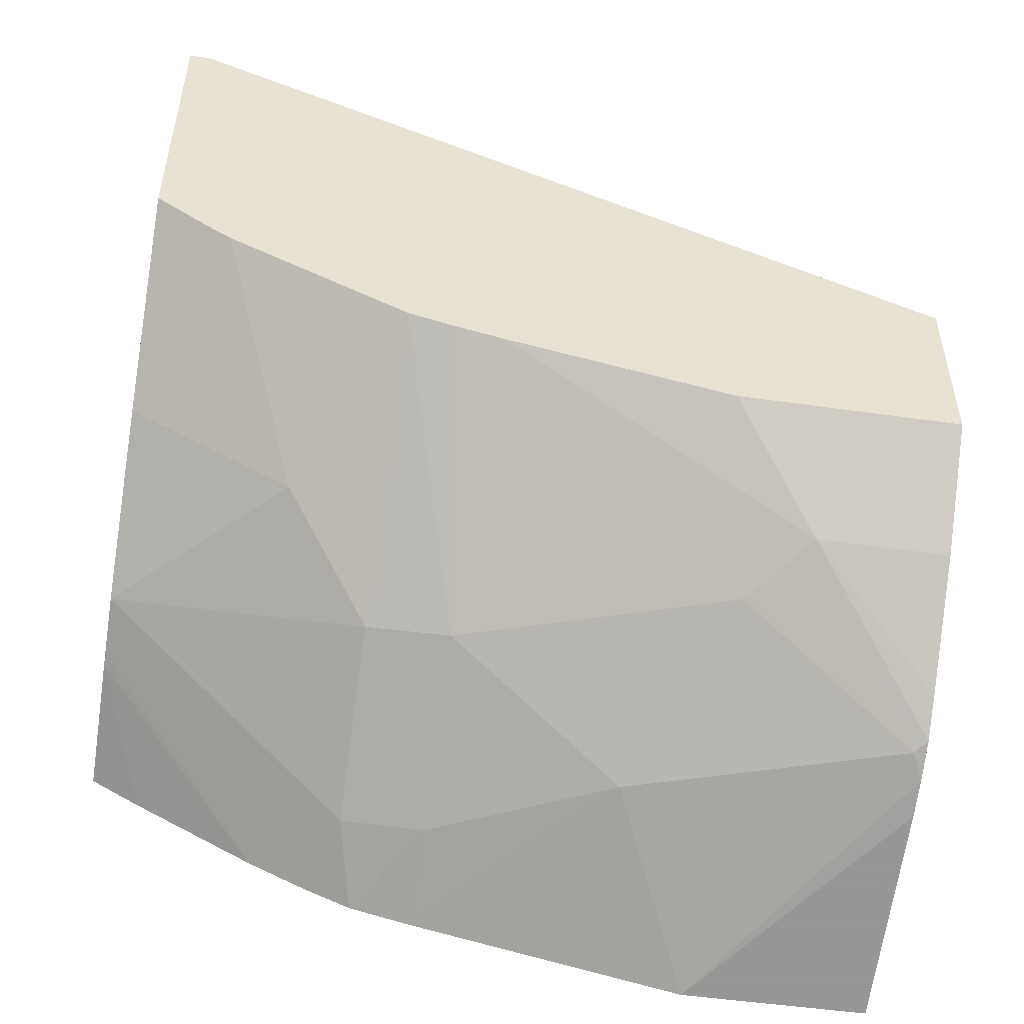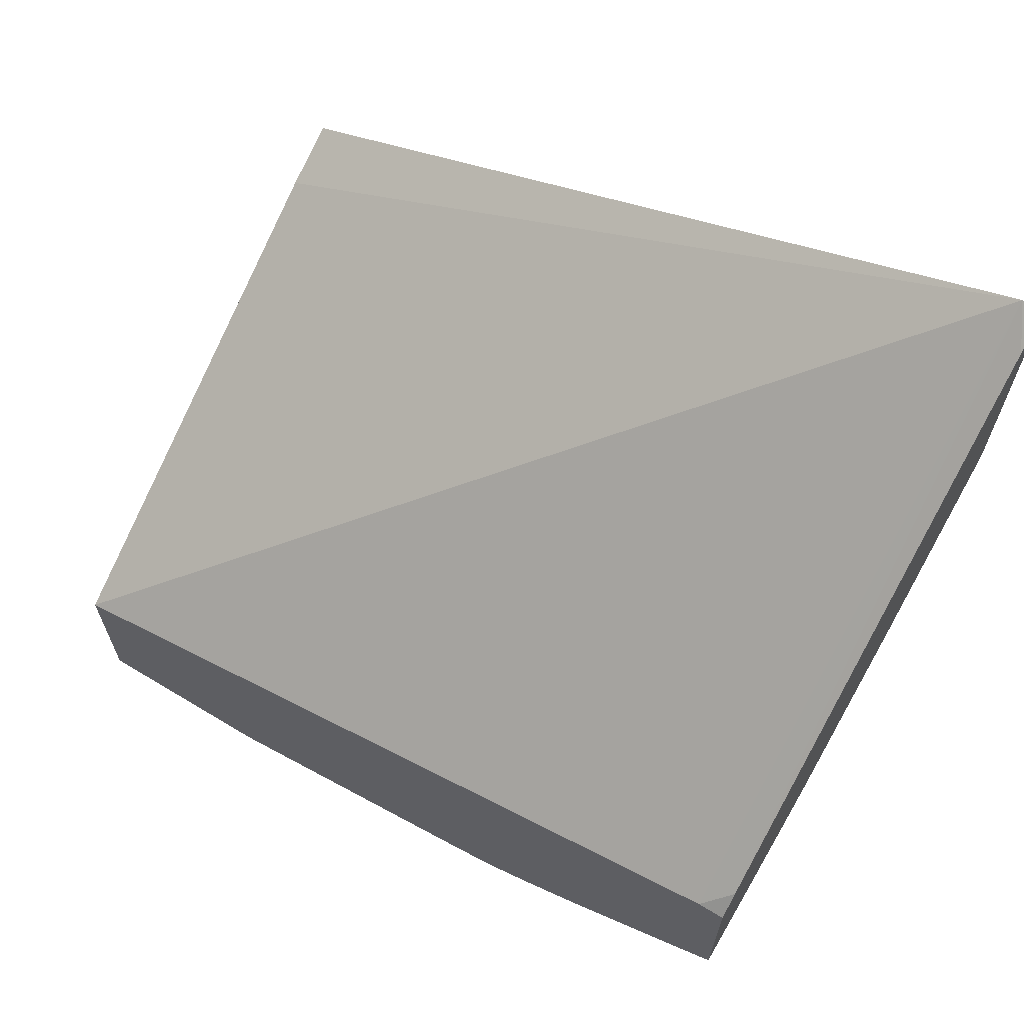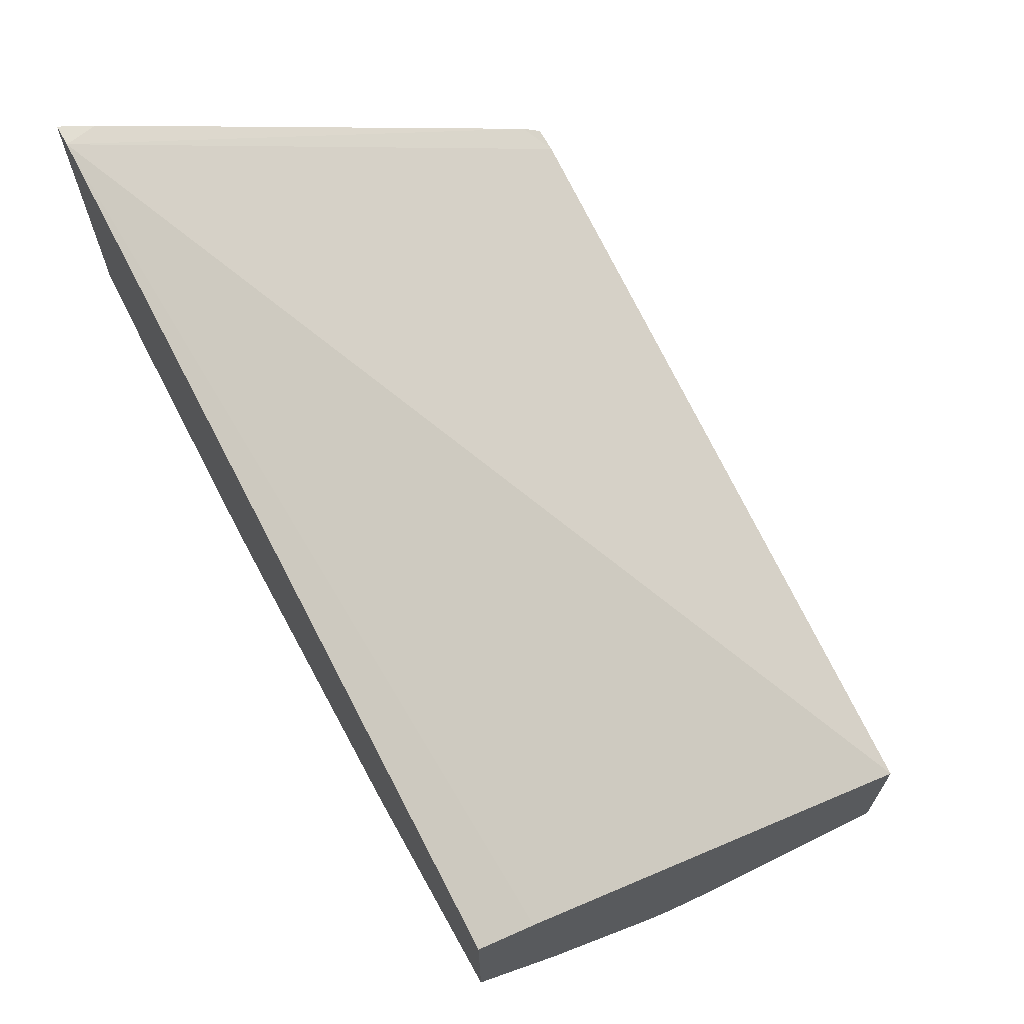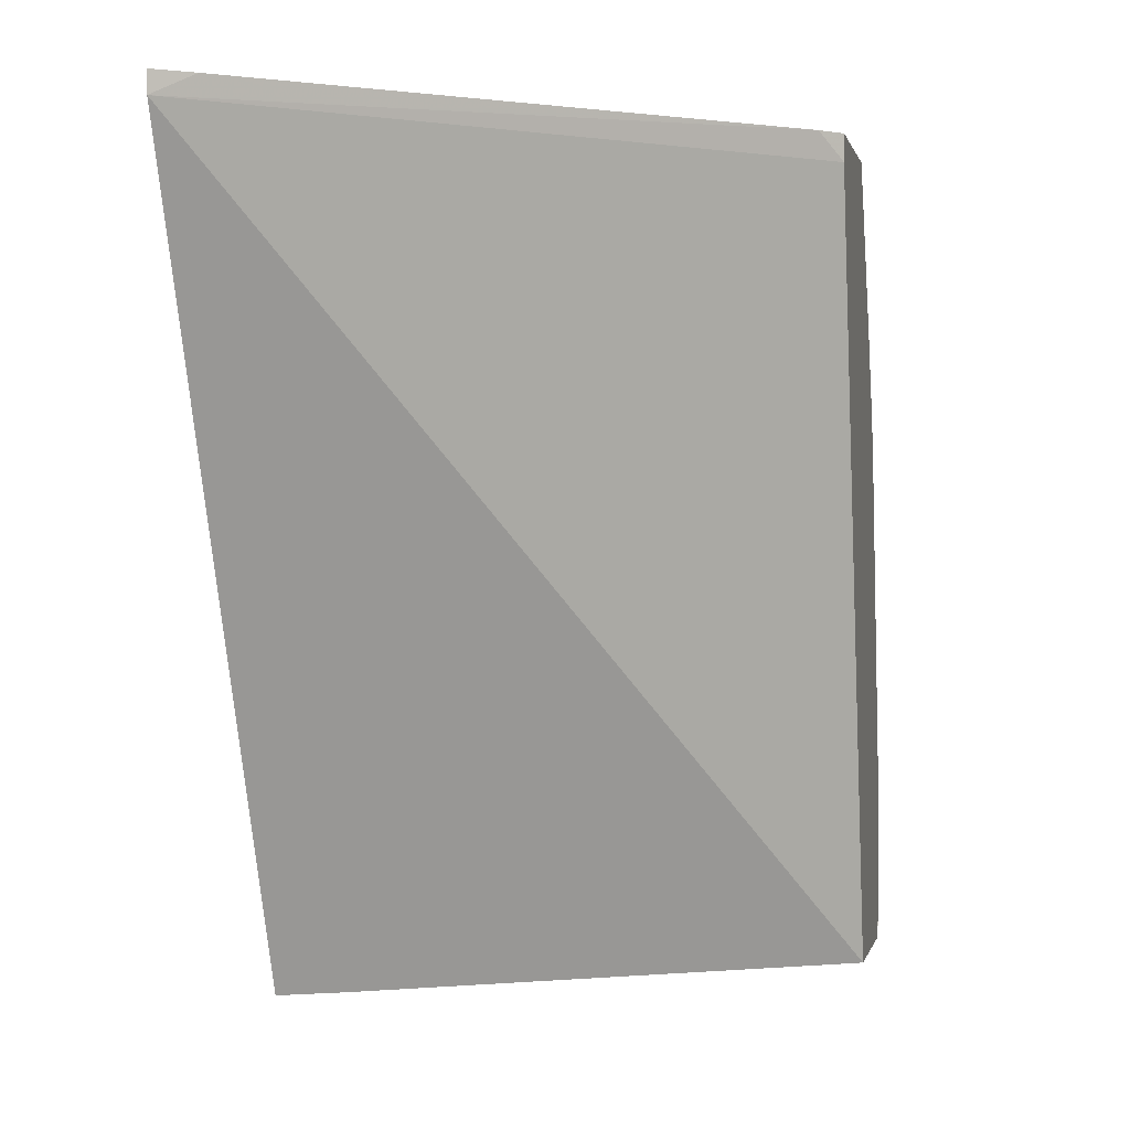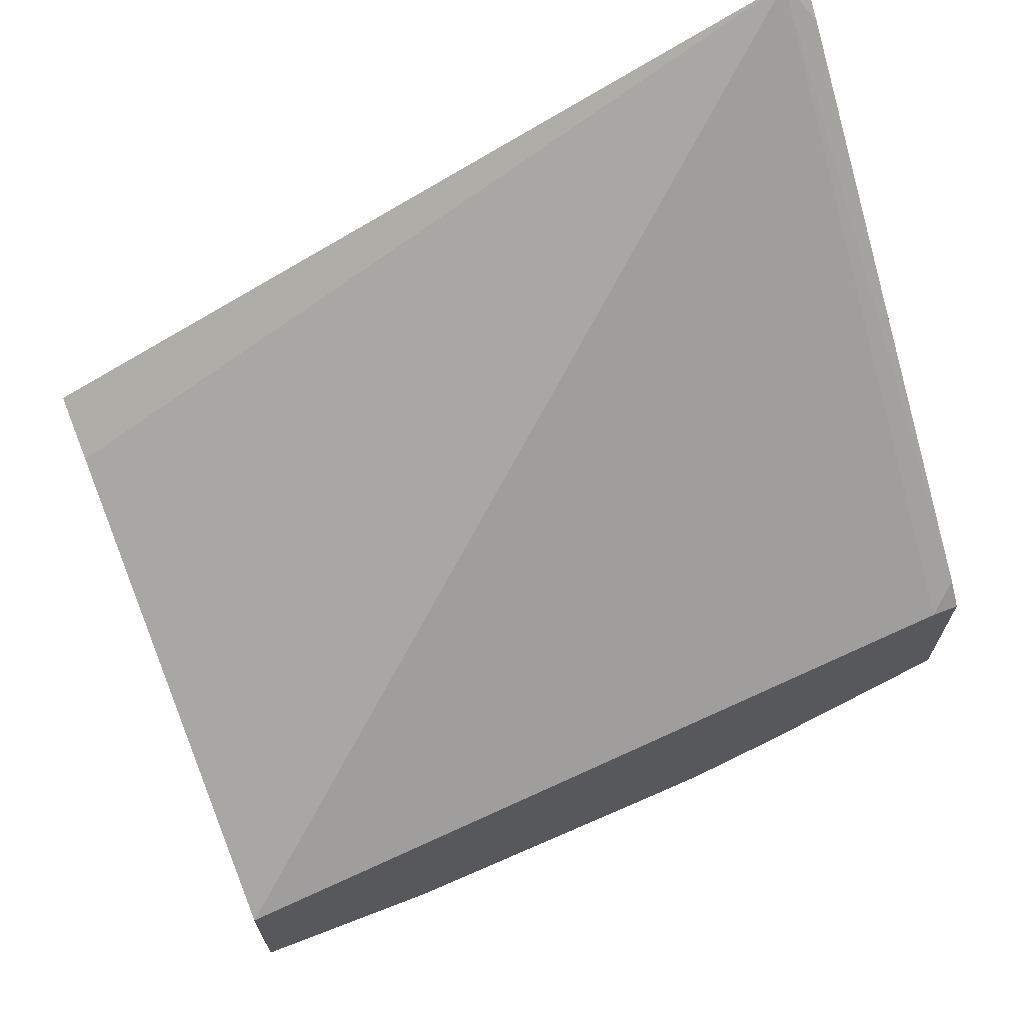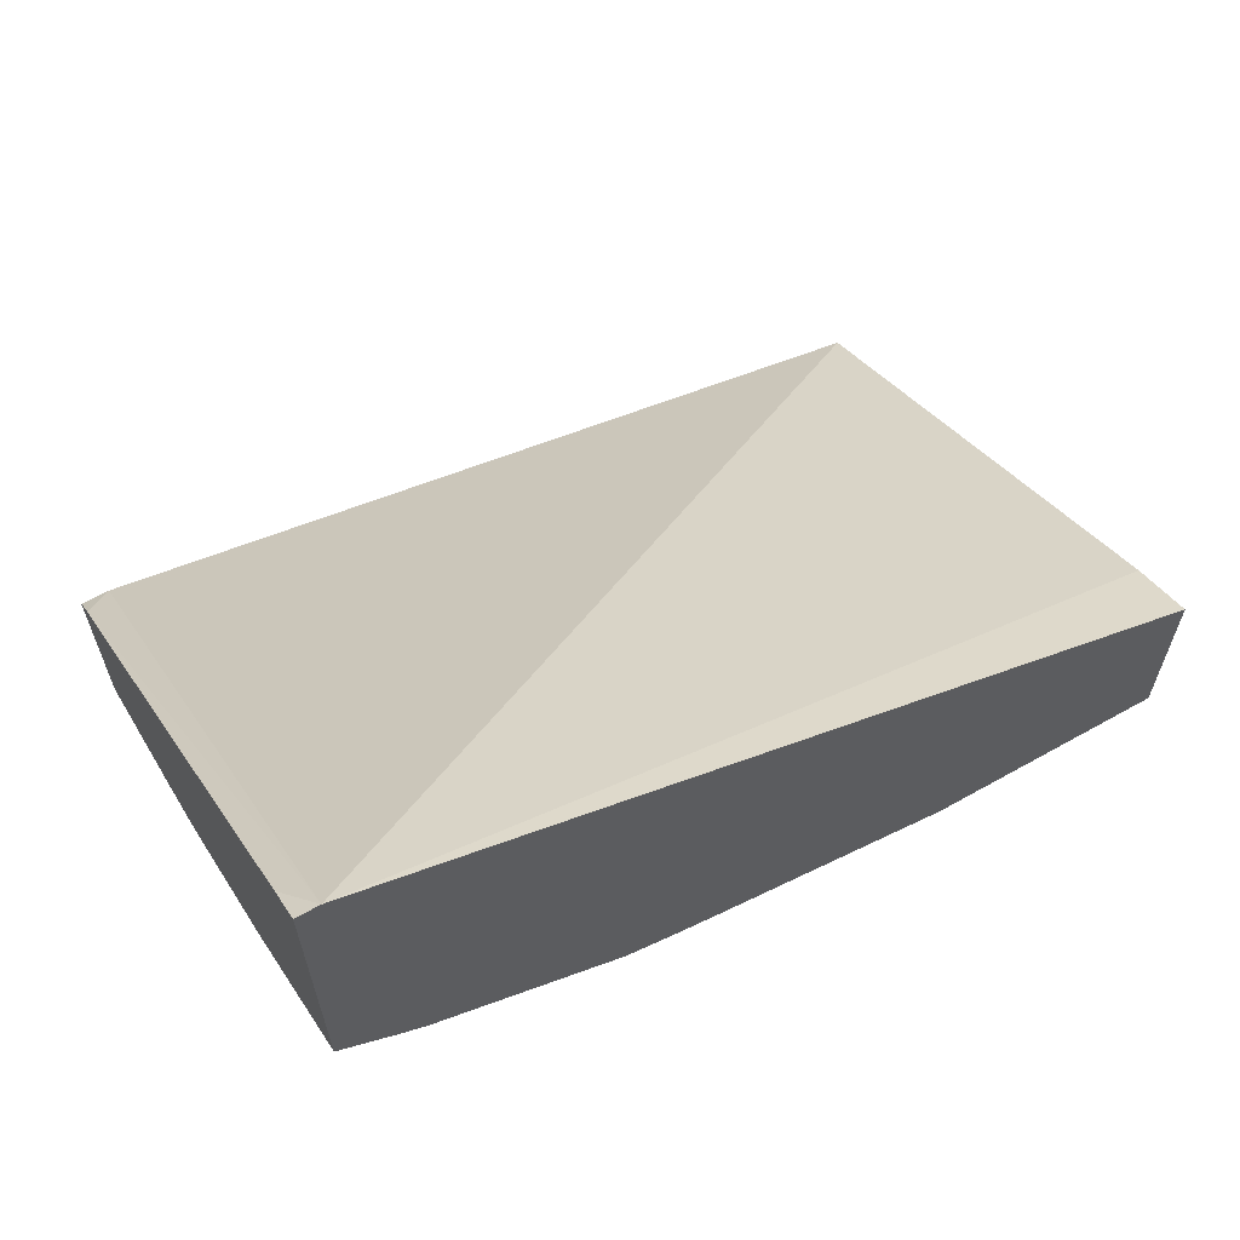
<metadata>
{"format":"obj","ext":"obj","renderer":"f3d","projection":"perspective","resolution":1024,"background":"white","views":[{"elev":-50.7,"azim":-98.9,"up":"+Z"},{"elev":65.8,"azim":121.2,"up":"+Z"},{"elev":68.7,"azim":-29.1,"up":"+Z"},{"elev":0.2,"azim":11.6,"up":"+Y"},{"elev":68.2,"azim":68.8,"up":"+Z"},{"elev":64.0,"azim":-119.6,"up":"+Z"}]}
</metadata>
<code>
v -0.2724 -0.06462 -0.7071
v -0.3589 -0.06462 -0.6802
v -0.2724 0.01063 -0.7071
v -0.2724 -0.06462 -0.6353
v -0.3732 -0.06462 -0.6747
v -0.3828 -0.05979 -0.6699
v -0.323 0.0359 -0.6818
v -0.2724 0.1205 -0.6855
v -0.2724 0.243 -0.5546
v -0.4785 0.2452 -0.3827
v -0.4546 -0.06462 -0.5264
v -0.3876 -0.06462 -0.6675
v -0.4426 -0.01196 -0.622
v -0.4187 0.01197 -0.634
v -0.3469 0.04786 -0.6699
v -0.311 0.1196 -0.6699
v -0.2724 0.1444 -0.6802
v -0.2724 0.2537 -0.5546
v -0.2809 0.2537 -0.5457
v -0.4648 0.2537 -0.3931
v -0.4785 0.2537 -0.3827
v -0.4785 -0.06462 -0.5143
v -0.4594 -0.06462 -0.5239
v -0.4014 -0.06462 -0.6566
v -0.4426 -0.06462 -0.622
v -0.4785 0.02393 -0.5861
v -0.4785 0.1136 -0.5682
v -0.3828 0.1196 -0.634
v -0.4785 0.1338 -0.5637
v -0.305 0.1525 -0.6639
v -0.2724 0.1627 -0.6729
v -0.2724 0.2537 -0.6263
v -0.4785 0.2537 -0.5014
v -0.4785 -0.06462 -0.5861
v -0.4785 -0.06462 -0.5861
v -0.4785 -0.01199 -0.5861
v -0.4785 0.02403 -0.586
v -0.3768 0.1525 -0.628
v -0.4785 0.151 -0.5592
v -0.2724 0.1859 -0.6622
v -0.3495 0.2537 -0.5987
v -0.2724 0.2344 -0.637
v -0.323 0.2537 -0.6095
v -0.4127 0.2537 -0.5562
v -0.4785 0.2317 -0.5174
v -0.4127 0.1884 -0.5921
v -0.4785 0.2228 -0.5233
v -0.328 0.2537 -0.6076
f 18 41 44
f 16 28 30
f 16 30 17
f 17 30 31
f 18 48 41
f 18 43 48
f 15 28 16
f 18 32 43
f 14 29 28
f 12 24 13
f 14 28 15
f 13 24 25
f 13 27 14
f 13 26 27
f 13 35 26
f 13 25 35
f 10 22 23
f 10 23 11
f 18 44 33
f 14 27 29
f 18 33 21
f 41 46 44
f 18 20 19
f 10 34 22
f 44 47 45
f 44 46 47
f 40 43 42
f 40 48 43
f 40 41 48
f 39 47 46
f 38 46 41
f 38 39 46
f 18 21 20
f 33 44 45
f 30 41 40
f 30 38 41
f 30 40 31
f 28 39 38
f 28 38 30
f 26 37 27
f 26 36 37
f 26 34 36
f 26 35 34
f 32 42 43
f 10 36 34
f 28 29 39
f 10 27 37
f 1 5 2
f 1 12 5
f 1 24 12
f 1 25 24
f 1 35 25
f 1 34 35
f 1 22 34
f 1 23 22
f 1 11 23
f 2 5 3
f 1 9 4
f 1 32 18
f 1 42 32
f 1 40 42
f 1 31 40
f 1 17 31
f 1 8 17
f 1 3 8
f 1 2 3
f 10 37 36
f 1 18 9
f 3 5 6
f 1 4 11
f 3 7 8
f 3 6 7
f 10 39 29
f 10 47 39
f 10 45 47
f 10 33 45
f 10 21 33
f 10 29 27
f 10 19 20
f 9 19 10
f 9 18 19
f 8 16 17
f 10 20 21
f 8 15 16
f 7 15 8
f 6 15 7
f 6 14 15
f 6 13 14
f 6 12 13
f 5 12 6
f 4 10 11
f 4 9 10

</code>
